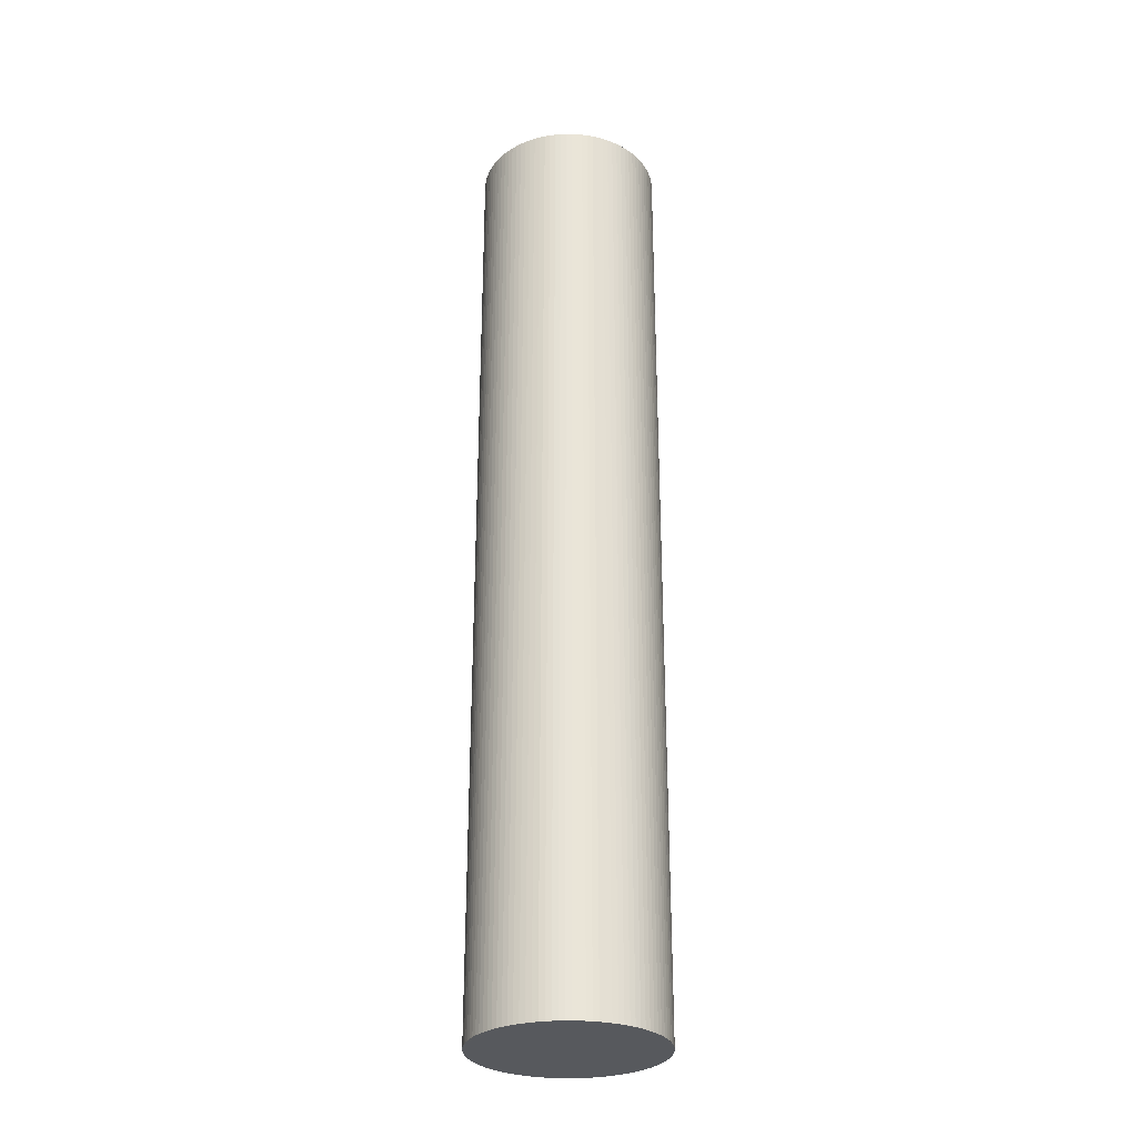
<metadata>
{"format":"obj","ext":"obj","renderer":"f3d","projection":"perspective","resolution":1024,"background":"white","views":[{"elev":-29.2,"azim":-143.6,"up":"+Z"}]}
</metadata>
<code>
v  0.0125 0 -0.065
v  0.01248 0.0007771 -0.065
v  0.01248 0.0007771 0.065
v  0.0125 0 0.065
v  0.0124 0.001551 -0.065
v  0.0124 0.001551 0.065
v  0.01228 0.002319 -0.065
v  0.01228 0.002319 0.065
v  0.01212 0.003078 -0.065
v  0.01212 0.003078 0.065
v  0.0119 0.003826 -0.065
v  0.0119 0.003826 0.065
v  0.01164 0.004558 -0.065
v  0.01164 0.004558 0.065
v  0.01133 0.005273 -0.065
v  0.01133 0.005273 0.065
v  0.01098 0.005967 -0.065
v  0.01098 0.005967 0.065
v  0.01059 0.006639 -0.065
v  0.01059 0.006639 0.065
v  0.01016 0.007284 -0.065
v  0.01016 0.007284 0.065
v  0.009686 0.007902 -0.065
v  0.009686 0.007902 0.065
v  0.009176 0.008489 -0.065
v  0.009176 0.008489 0.065
v  0.00863 0.009043 -0.065
v  0.00863 0.009043 0.065
v  0.008051 0.009562 -0.065
v  0.008051 0.009562 0.065
v  0.007441 0.01004 -0.065
v  0.007441 0.01004 0.065
v  0.006803 0.01049 -0.065
v  0.006803 0.01049 0.065
v  0.006137 0.01089 -0.065
v  0.006137 0.01089 0.065
v  0.005449 0.01125 -0.065
v  0.005449 0.01125 0.065
v  0.004739 0.01157 -0.065
v  0.004739 0.01157 0.065
v  0.00401 0.01184 -0.065
v  0.00401 0.01184 0.065
v  0.003267 0.01207 -0.065
v  0.003267 0.01207 0.065
v  0.00251 0.01225 -0.065
v  0.00251 0.01225 0.065
v  0.001744 0.01238 -0.065
v  0.001744 0.01238 0.065
v  0.000971 0.01246 -0.065
v  0.000971 0.01246 0.065
v  0.0001944 0.0125 -0.065
v  0.0001944 0.0125 0.065
v  -0.000583 0.01249 -0.065
v  -0.000583 0.01249 0.065
v  -0.001358 0.01243 -0.065
v  -0.001358 0.01243 0.065
v  -0.002128 0.01232 -0.065
v  -0.002128 0.01232 0.065
v  -0.00289 0.01216 -0.065
v  -0.00289 0.01216 0.065
v  -0.00364 0.01196 -0.065
v  -0.00364 0.01196 0.065
v  -0.004377 0.01171 -0.065
v  -0.004377 0.01171 0.065
v  -0.005096 0.01141 -0.065
v  -0.005096 0.01141 0.065
v  -0.005796 0.01108 -0.065
v  -0.005796 0.01108 0.065
v  -0.006473 0.01069 -0.065
v  -0.006473 0.01069 0.065
v  -0.007125 0.01027 -0.065
v  -0.007125 0.01027 0.065
v  -0.00775 0.009807 -0.065
v  -0.00775 0.009807 0.065
v  -0.008345 0.009307 -0.065
v  -0.008345 0.009307 0.065
v  -0.008907 0.00877 -0.065
v  -0.008907 0.00877 0.065
v  -0.009435 0.008199 -0.065
v  -0.009435 0.008199 0.065
v  -0.009927 0.007597 -0.065
v  -0.009927 0.007597 0.065
v  -0.01038 0.006965 -0.065
v  -0.01038 0.006965 0.065
v  -0.01079 0.006306 -0.065
v  -0.01079 0.006306 0.065
v  -0.01116 0.005623 -0.065
v  -0.01116 0.005623 0.065
v  -0.01149 0.004918 -0.065
v  -0.01149 0.004918 0.065
v  -0.01178 0.004194 -0.065
v  -0.01178 0.004194 0.065
v  -0.01201 0.003454 -0.065
v  -0.01201 0.003454 0.065
v  -0.0122 0.0027 -0.065
v  -0.0122 0.0027 0.065
v  -0.01235 0.001936 -0.065
v  -0.01235 0.001936 0.065
v  -0.01245 0.001165 -0.065
v  -0.01245 0.001165 0.065
v  -0.01249 0.0003887 -0.065
v  -0.01249 0.0003887 0.065
v  -0.01249 -0.0003887 -0.065
v  -0.01249 -0.0003887 0.065
v  -0.01245 -0.001165 -0.065
v  -0.01245 -0.001165 0.065
v  -0.01235 -0.001936 -0.065
v  -0.01235 -0.001936 0.065
v  -0.0122 -0.0027 -0.065
v  -0.0122 -0.0027 0.065
v  -0.01201 -0.003454 -0.065
v  -0.01201 -0.003454 0.065
v  -0.01178 -0.004194 -0.065
v  -0.01178 -0.004194 0.065
v  -0.01149 -0.004918 -0.065
v  -0.01149 -0.004918 0.065
v  -0.01116 -0.005623 -0.065
v  -0.01116 -0.005623 0.065
v  -0.01079 -0.006306 -0.065
v  -0.01079 -0.006306 0.065
v  -0.01038 -0.006965 -0.065
v  -0.01038 -0.006965 0.065
v  -0.009927 -0.007597 -0.065
v  -0.009927 -0.007597 0.065
v  -0.009435 -0.008199 -0.065
v  -0.009435 -0.008199 0.065
v  -0.008907 -0.00877 -0.065
v  -0.008907 -0.00877 0.065
v  -0.008345 -0.009307 -0.065
v  -0.008345 -0.009307 0.065
v  -0.00775 -0.009807 -0.065
v  -0.00775 -0.009807 0.065
v  -0.007125 -0.01027 -0.065
v  -0.007125 -0.01027 0.065
v  -0.006473 -0.01069 -0.065
v  -0.006473 -0.01069 0.065
v  -0.005796 -0.01108 -0.065
v  -0.005796 -0.01108 0.065
v  -0.005096 -0.01141 -0.065
v  -0.005096 -0.01141 0.065
v  -0.004377 -0.01171 -0.065
v  -0.004377 -0.01171 0.065
v  -0.00364 -0.01196 -0.065
v  -0.00364 -0.01196 0.065
v  -0.00289 -0.01216 -0.065
v  -0.00289 -0.01216 0.065
v  -0.002128 -0.01232 -0.065
v  -0.002128 -0.01232 0.065
v  -0.001358 -0.01243 -0.065
v  -0.001358 -0.01243 0.065
v  -0.000583 -0.01249 -0.065
v  -0.000583 -0.01249 0.065
v  0.0001944 -0.0125 -0.065
v  0.0001944 -0.0125 0.065
v  0.000971 -0.01246 -0.065
v  0.000971 -0.01246 0.065
v  0.001744 -0.01238 -0.065
v  0.001744 -0.01238 0.065
v  0.00251 -0.01225 -0.065
v  0.00251 -0.01225 0.065
v  0.003267 -0.01207 -0.065
v  0.003267 -0.01207 0.065
v  0.00401 -0.01184 -0.065
v  0.00401 -0.01184 0.065
v  0.004739 -0.01157 -0.065
v  0.004739 -0.01157 0.065
v  0.005449 -0.01125 -0.065
v  0.005449 -0.01125 0.065
v  0.006137 -0.01089 -0.065
v  0.006137 -0.01089 0.065
v  0.006803 -0.01049 -0.065
v  0.006803 -0.01049 0.065
v  0.007441 -0.01004 -0.065
v  0.007441 -0.01004 0.065
v  0.008051 -0.009562 -0.065
v  0.008051 -0.009562 0.065
v  0.00863 -0.009043 -0.065
v  0.00863 -0.009043 0.065
v  0.009176 -0.008489 -0.065
v  0.009176 -0.008489 0.065
v  0.009686 -0.007902 -0.065
v  0.009686 -0.007902 0.065
v  0.01016 -0.007284 -0.065
v  0.01016 -0.007284 0.065
v  0.01059 -0.006639 -0.065
v  0.01059 -0.006639 0.065
v  0.01098 -0.005967 -0.065
v  0.01098 -0.005967 0.065
v  0.01133 -0.005273 -0.065
v  0.01133 -0.005273 0.065
v  0.01164 -0.004558 -0.065
v  0.01164 -0.004558 0.065
v  0.0119 -0.003826 -0.065
v  0.0119 -0.003826 0.065
v  0.01212 -0.003078 -0.065
v  0.01212 -0.003078 0.065
v  0.01228 -0.002319 -0.065
v  0.01228 -0.002319 0.065
v  0.0124 -0.001551 -0.065
v  0.0124 -0.001551 0.065
v  0.01248 -0.0007771 -0.065
v  0.01248 -0.0007771 0.065
v  0 0 -0.065
v  0 0 0.065
v  0.01248 0.0007849 -0.065
v  0.0124 0.001567 -0.065
v  0.01228 0.002342 -0.065
v  0.01211 0.003109 -0.065
v  0.01189 0.003863 -0.065
v  0.01162 0.004602 -0.065
v  0.01131 0.005322 -0.065
v  0.01095 0.006022 -0.065
v  0.01055 0.006698 -0.065
v  0.01011 0.007347 -0.065
v  0.009631 0.007968 -0.065
v  0.009112 0.008557 -0.065
v  0.008557 0.009112 -0.065
v  0.007968 0.009631 -0.065
v  0.007347 0.01011 -0.065
v  0.006698 0.01055 -0.065
v  0.006022 0.01095 -0.065
v  0.005322 0.01131 -0.065
v  0.004602 0.01162 -0.065
v  0.003863 0.01189 -0.065
v  0.003109 0.01211 -0.065
v  0.002342 0.01228 -0.065
v  0.001567 0.0124 -0.065
v  0.0007849 0.01248 -0.065
v  7.654e-19 0.0125 -0.065
v  -0.0007849 0.01248 -0.065
v  -0.001567 0.0124 -0.065
v  -0.002342 0.01228 -0.065
v  -0.003109 0.01211 -0.065
v  -0.003863 0.01189 -0.065
v  -0.004602 0.01162 -0.065
v  -0.005322 0.01131 -0.065
v  -0.006022 0.01095 -0.065
v  -0.006698 0.01055 -0.065
v  -0.007347 0.01011 -0.065
v  -0.007968 0.009631 -0.065
v  -0.008557 0.009112 -0.065
v  -0.009112 0.008557 -0.065
v  -0.009631 0.007968 -0.065
v  -0.01011 0.007347 -0.065
v  -0.01055 0.006698 -0.065
v  -0.01095 0.006022 -0.065
v  -0.01131 0.005322 -0.065
v  -0.01162 0.004602 -0.065
v  -0.01189 0.003863 -0.065
v  -0.01211 0.003109 -0.065
v  -0.01228 0.002342 -0.065
v  -0.0124 0.001567 -0.065
v  -0.01248 0.0007849 -0.065
v  -0.0125 1.531e-18 -0.065
v  -0.01248 -0.0007849 -0.065
v  -0.0124 -0.001567 -0.065
v  -0.01228 -0.002342 -0.065
v  -0.01211 -0.003109 -0.065
v  -0.01189 -0.003863 -0.065
v  -0.01162 -0.004602 -0.065
v  -0.01131 -0.005322 -0.065
v  -0.01095 -0.006022 -0.065
v  -0.01055 -0.006698 -0.065
v  -0.01011 -0.007347 -0.065
v  -0.009631 -0.007968 -0.065
v  -0.009112 -0.008557 -0.065
v  -0.008557 -0.009112 -0.065
v  -0.007968 -0.009631 -0.065
v  -0.007347 -0.01011 -0.065
v  -0.006698 -0.01055 -0.065
v  -0.006022 -0.01095 -0.065
v  -0.005322 -0.01131 -0.065
v  -0.004602 -0.01162 -0.065
v  -0.003863 -0.01189 -0.065
v  -0.003109 -0.01211 -0.065
v  -0.002342 -0.01228 -0.065
v  -0.001567 -0.0124 -0.065
v  -0.0007849 -0.01248 -0.065
v  -2.296e-18 -0.0125 -0.065
v  0.0007849 -0.01248 -0.065
v  0.001567 -0.0124 -0.065
v  0.002342 -0.01228 -0.065
v  0.003109 -0.01211 -0.065
v  0.003863 -0.01189 -0.065
v  0.004602 -0.01162 -0.065
v  0.005322 -0.01131 -0.065
v  0.006022 -0.01095 -0.065
v  0.006698 -0.01055 -0.065
v  0.007347 -0.01011 -0.065
v  0.007968 -0.009631 -0.065
v  0.008557 -0.009112 -0.065
v  0.009112 -0.008557 -0.065
v  0.009631 -0.007968 -0.065
v  0.01011 -0.007347 -0.065
v  0.01055 -0.006698 -0.065
v  0.01095 -0.006022 -0.065
v  0.01131 -0.005322 -0.065
v  0.01162 -0.004602 -0.065
v  0.01189 -0.003863 -0.065
v  0.01211 -0.003109 -0.065
v  0.01228 -0.002342 -0.065
v  0.0124 -0.001567 -0.065
v  0.01248 -0.0007849 -0.065
v  0.0125 -3.062e-18 -0.065
v  0.01248 0.0007849 0.065
v  0.0124 0.001567 0.065
v  0.01228 0.002342 0.065
v  0.01211 0.003109 0.065
v  0.01189 0.003863 0.065
v  0.01162 0.004602 0.065
v  0.01131 0.005322 0.065
v  0.01095 0.006022 0.065
v  0.01055 0.006698 0.065
v  0.01011 0.007347 0.065
v  0.009631 0.007968 0.065
v  0.009112 0.008557 0.065
v  0.008557 0.009112 0.065
v  0.007968 0.009631 0.065
v  0.007347 0.01011 0.065
v  0.006698 0.01055 0.065
v  0.006022 0.01095 0.065
v  0.005322 0.01131 0.065
v  0.004602 0.01162 0.065
v  0.003863 0.01189 0.065
v  0.003109 0.01211 0.065
v  0.002342 0.01228 0.065
v  0.001567 0.0124 0.065
v  0.0007849 0.01248 0.065
v  7.654e-19 0.0125 0.065
v  -0.0007849 0.01248 0.065
v  -0.001567 0.0124 0.065
v  -0.002342 0.01228 0.065
v  -0.003109 0.01211 0.065
v  -0.003863 0.01189 0.065
v  -0.004602 0.01162 0.065
v  -0.005322 0.01131 0.065
v  -0.006022 0.01095 0.065
v  -0.006698 0.01055 0.065
v  -0.007347 0.01011 0.065
v  -0.007968 0.009631 0.065
v  -0.008557 0.009112 0.065
v  -0.009112 0.008557 0.065
v  -0.009631 0.007968 0.065
v  -0.01011 0.007347 0.065
v  -0.01055 0.006698 0.065
v  -0.01095 0.006022 0.065
v  -0.01131 0.005322 0.065
v  -0.01162 0.004602 0.065
v  -0.01189 0.003863 0.065
v  -0.01211 0.003109 0.065
v  -0.01228 0.002342 0.065
v  -0.0124 0.001567 0.065
v  -0.01248 0.0007849 0.065
v  -0.0125 1.531e-18 0.065
v  -0.01248 -0.0007849 0.065
v  -0.0124 -0.001567 0.065
v  -0.01228 -0.002342 0.065
v  -0.01211 -0.003109 0.065
v  -0.01189 -0.003863 0.065
v  -0.01162 -0.004602 0.065
v  -0.01131 -0.005322 0.065
v  -0.01095 -0.006022 0.065
v  -0.01055 -0.006698 0.065
v  -0.01011 -0.007347 0.065
v  -0.009631 -0.007968 0.065
v  -0.009112 -0.008557 0.065
v  -0.008557 -0.009112 0.065
v  -0.007968 -0.009631 0.065
v  -0.007347 -0.01011 0.065
v  -0.006698 -0.01055 0.065
v  -0.006022 -0.01095 0.065
v  -0.005322 -0.01131 0.065
v  -0.004602 -0.01162 0.065
v  -0.003863 -0.01189 0.065
v  -0.003109 -0.01211 0.065
v  -0.002342 -0.01228 0.065
v  -0.001567 -0.0124 0.065
v  -0.0007849 -0.01248 0.065
v  -2.296e-18 -0.0125 0.065
v  0.0007849 -0.01248 0.065
v  0.001567 -0.0124 0.065
v  0.002342 -0.01228 0.065
v  0.003109 -0.01211 0.065
v  0.003863 -0.01189 0.065
v  0.004602 -0.01162 0.065
v  0.005322 -0.01131 0.065
v  0.006022 -0.01095 0.065
v  0.006698 -0.01055 0.065
v  0.007347 -0.01011 0.065
v  0.007968 -0.009631 0.065
v  0.008557 -0.009112 0.065
v  0.009112 -0.008557 0.065
v  0.009631 -0.007968 0.065
v  0.01011 -0.007347 0.065
v  0.01055 -0.006698 0.065
v  0.01095 -0.006022 0.065
v  0.01131 -0.005322 0.065
v  0.01162 -0.004602 0.065
v  0.01189 -0.003863 0.065
v  0.01211 -0.003109 0.065
v  0.01228 -0.002342 0.065
v  0.0124 -0.001567 0.065
v  0.01248 -0.0007849 0.065
v  0.0125 -3.062e-18 0.065
g <STL_BINARY>
f 1 2 3
f 3 4 1
f 2 5 6
f 6 3 2
f 5 7 8
f 8 6 5
f 7 9 10
f 10 8 7
f 9 11 12
f 12 10 9
f 11 13 14
f 14 12 11
f 13 15 16
f 16 14 13
f 15 17 18
f 18 16 15
f 17 19 20
f 20 18 17
f 19 21 22
f 22 20 19
f 21 23 24
f 24 22 21
f 23 25 26
f 26 24 23
f 25 27 28
f 28 26 25
f 27 29 30
f 30 28 27
f 29 31 32
f 32 30 29
f 31 33 34
f 34 32 31
f 33 35 36
f 36 34 33
f 35 37 38
f 38 36 35
f 37 39 40
f 40 38 37
f 39 41 42
f 42 40 39
f 41 43 44
f 44 42 41
f 43 45 46
f 46 44 43
f 45 47 48
f 48 46 45
f 47 49 50
f 50 48 47
f 49 51 52
f 52 50 49
f 51 53 54
f 54 52 51
f 53 55 56
f 56 54 53
f 55 57 58
f 58 56 55
f 57 59 60
f 60 58 57
f 59 61 62
f 62 60 59
f 61 63 64
f 64 62 61
f 63 65 66
f 66 64 63
f 65 67 68
f 68 66 65
f 67 69 70
f 70 68 67
f 69 71 72
f 72 70 69
f 71 73 74
f 74 72 71
f 73 75 76
f 76 74 73
f 75 77 78
f 78 76 75
f 77 79 80
f 80 78 77
f 79 81 82
f 82 80 79
f 81 83 84
f 84 82 81
f 83 85 86
f 86 84 83
f 85 87 88
f 88 86 85
f 87 89 90
f 90 88 87
f 89 91 92
f 92 90 89
f 91 93 94
f 94 92 91
f 93 95 96
f 96 94 93
f 95 97 98
f 98 96 95
f 97 99 100
f 100 98 97
f 99 101 102
f 102 100 99
f 101 103 104
f 104 102 101
f 103 105 106
f 106 104 103
f 105 107 108
f 108 106 105
f 107 109 110
f 110 108 107
f 109 111 112
f 112 110 109
f 111 113 114
f 114 112 111
f 113 115 116
f 116 114 113
f 115 117 118
f 118 116 115
f 117 119 120
f 120 118 117
f 119 121 122
f 122 120 119
f 121 123 124
f 124 122 121
f 123 125 126
f 126 124 123
f 125 127 128
f 128 126 125
f 127 129 130
f 130 128 127
f 129 131 132
f 132 130 129
f 131 133 134
f 134 132 131
f 133 135 136
f 136 134 133
f 135 137 138
f 138 136 135
f 137 139 140
f 140 138 137
f 139 141 142
f 142 140 139
f 141 143 144
f 144 142 141
f 143 145 146
f 146 144 143
f 145 147 148
f 148 146 145
f 147 149 150
f 150 148 147
f 149 151 152
f 152 150 149
f 151 153 154
f 154 152 151
f 153 155 156
f 156 154 153
f 155 157 158
f 158 156 155
f 157 159 160
f 160 158 157
f 159 161 162
f 162 160 159
f 161 163 164
f 164 162 161
f 163 165 166
f 166 164 163
f 165 167 168
f 168 166 165
f 167 169 170
f 170 168 167
f 169 171 172
f 172 170 169
f 171 173 174
f 174 172 171
f 173 175 176
f 176 174 173
f 175 177 178
f 178 176 175
f 177 179 180
f 180 178 177
f 179 181 182
f 182 180 179
f 181 183 184
f 184 182 181
f 183 185 186
f 186 184 183
f 185 187 188
f 188 186 185
f 187 189 190
f 190 188 187
f 189 191 192
f 192 190 189
f 191 193 194
f 194 192 191
f 193 195 196
f 196 194 193
f 195 197 198
f 198 196 195
f 197 199 200
f 200 198 197
f 199 201 202
f 202 200 199
f 201 1 4
f 4 202 201
f 1 203 204
f 204 4 1
f 203 203 204
f 204 204 203
f 203 203 204
f 204 204 203
f 203 203 204
f 204 204 203
f 203 203 204
f 204 204 203
f 203 203 204
f 204 204 203
f 203 203 204
f 204 204 203
f 203 203 204
f 204 204 203
f 203 203 204
f 204 204 203
f 203 203 204
f 204 204 203
f 203 203 204
f 204 204 203
f 203 203 204
f 204 204 203
f 203 203 204
f 204 204 203
f 203 203 204
f 204 204 203
f 203 203 204
f 204 204 203
f 203 203 204
f 204 204 203
f 203 203 204
f 204 204 203
f 203 203 204
f 204 204 203
f 203 203 204
f 204 204 203
f 203 203 204
f 204 204 203
f 203 203 204
f 204 204 203
f 203 203 204
f 204 204 203
f 203 203 204
f 204 204 203
f 203 203 204
f 204 204 203
f 203 203 204
f 204 204 203
f 203 203 204
f 204 204 203
f 203 203 204
f 204 204 203
f 203 203 204
f 204 204 203
f 203 203 204
f 204 204 203
f 203 203 204
f 204 204 203
f 203 203 204
f 204 204 203
f 203 203 204
f 204 204 203
f 203 203 204
f 204 204 203
f 203 203 204
f 204 204 203
f 203 203 204
f 204 204 203
f 203 203 204
f 204 204 203
f 203 203 204
f 204 204 203
f 203 203 204
f 204 204 203
f 203 203 204
f 204 204 203
f 203 203 204
f 204 204 203
f 203 203 204
f 204 204 203
f 203 203 204
f 204 204 203
f 203 203 204
f 204 204 203
f 203 203 204
f 204 204 203
f 203 203 204
f 204 204 203
f 203 203 204
f 204 204 203
f 203 203 204
f 204 204 203
f 203 203 204
f 204 204 203
f 203 203 204
f 204 204 203
f 203 203 204
f 204 204 203
f 203 203 204
f 204 204 203
f 203 203 204
f 204 204 203
f 203 203 204
f 204 204 203
f 203 203 204
f 204 204 203
f 203 203 204
f 204 204 203
f 203 203 204
f 204 204 203
f 203 203 204
f 204 204 203
f 203 203 204
f 204 204 203
f 203 203 204
f 204 204 203
f 203 203 204
f 204 204 203
f 203 203 204
f 204 204 203
f 203 203 204
f 204 204 203
f 203 203 204
f 204 204 203
f 203 203 204
f 204 204 203
f 203 203 204
f 204 204 203
f 203 203 204
f 204 204 203
f 203 203 204
f 204 204 203
f 203 203 204
f 204 204 203
f 203 203 204
f 204 204 203
f 203 203 204
f 204 204 203
f 203 203 204
f 204 204 203
f 203 203 204
f 204 204 203
f 203 203 204
f 204 204 203
f 203 203 204
f 204 204 203
f 203 203 204
f 204 204 203
f 203 203 204
f 204 204 203
f 203 203 204
f 204 204 203
f 203 203 204
f 204 204 203
f 203 203 204
f 204 204 203
f 203 203 204
f 204 204 203
f 203 203 204
f 204 204 203
f 203 203 204
f 204 204 203
f 203 203 204
f 204 204 203
f 203 203 204
f 204 204 203
f 203 203 204
f 204 204 203
f 203 203 204
f 204 204 203
f 203 203 204
f 204 204 203
f 203 203 204
f 204 204 203
f 203 203 204
f 204 204 203
f 203 203 204
f 204 204 203
f 203 203 204
f 204 204 203
f 203 203 204
f 204 204 203
f 203 203 204
f 204 204 203
f 203 203 204
f 204 204 203
f 203 203 204
f 204 204 203
f 203 203 204
f 204 204 203
f 203 203 204
f 204 204 203
f 203 203 204
f 204 204 203
f 203 203 204
f 204 204 203
f 203 203 204
f 204 204 203
f 203 203 204
f 204 204 203
f 203 203 204
f 204 204 203
f 203 203 1
f 1 204 203
f 203 203 205
f 205 1 203
f 203 203 206
f 206 205 203
f 203 203 207
f 207 206 203
f 203 203 208
f 208 207 203
f 203 203 209
f 209 208 203
f 203 203 210
f 210 209 203
f 203 203 211
f 211 210 203
f 203 203 212
f 212 211 203
f 203 203 213
f 213 212 203
f 203 203 214
f 214 213 203
f 203 203 215
f 215 214 203
f 203 203 216
f 216 215 203
f 203 203 217
f 217 216 203
f 203 203 218
f 218 217 203
f 203 203 219
f 219 218 203
f 203 203 220
f 220 219 203
f 203 203 221
f 221 220 203
f 203 203 222
f 222 221 203
f 203 203 223
f 223 222 203
f 203 203 224
f 224 223 203
f 203 203 225
f 225 224 203
f 203 203 226
f 226 225 203
f 203 203 227
f 227 226 203
f 203 203 228
f 228 227 203
f 203 203 229
f 229 228 203
f 203 203 230
f 230 229 203
f 203 203 231
f 231 230 203
f 203 203 232
f 232 231 203
f 203 203 233
f 233 232 203
f 203 203 234
f 234 233 203
f 203 203 235
f 235 234 203
f 203 203 236
f 236 235 203
f 203 203 237
f 237 236 203
f 203 203 238
f 238 237 203
f 203 203 239
f 239 238 203
f 203 203 240
f 240 239 203
f 203 203 241
f 241 240 203
f 203 203 242
f 242 241 203
f 203 203 243
f 243 242 203
f 203 203 244
f 244 243 203
f 203 203 245
f 245 244 203
f 203 203 246
f 246 245 203
f 203 203 247
f 247 246 203
f 203 203 248
f 248 247 203
f 203 203 249
f 249 248 203
f 203 203 250
f 250 249 203
f 203 203 251
f 251 250 203
f 203 203 252
f 252 251 203
f 203 203 253
f 253 252 203
f 203 203 254
f 254 253 203
f 203 203 255
f 255 254 203
f 203 203 256
f 256 255 203
f 203 203 257
f 257 256 203
f 203 203 258
f 258 257 203
f 203 203 259
f 259 258 203
f 203 203 260
f 260 259 203
f 203 203 261
f 261 260 203
f 203 203 262
f 262 261 203
f 203 203 263
f 263 262 203
f 203 203 264
f 264 263 203
f 203 203 265
f 265 264 203
f 203 203 266
f 266 265 203
f 203 203 267
f 267 266 203
f 203 203 268
f 268 267 203
f 203 203 269
f 269 268 203
f 203 203 270
f 270 269 203
f 203 203 271
f 271 270 203
f 203 203 272
f 272 271 203
f 203 203 273
f 273 272 203
f 203 203 274
f 274 273 203
f 203 203 275
f 275 274 203
f 203 203 276
f 276 275 203
f 203 203 277
f 277 276 203
f 203 203 278
f 278 277 203
f 203 203 279
f 279 278 203
f 203 203 280
f 280 279 203
f 203 203 281
f 281 280 203
f 203 203 282
f 282 281 203
f 203 203 283
f 283 282 203
f 203 203 284
f 284 283 203
f 203 203 285
f 285 284 203
f 203 203 286
f 286 285 203
f 203 203 287
f 287 286 203
f 203 203 288
f 288 287 203
f 203 203 289
f 289 288 203
f 203 203 290
f 290 289 203
f 203 203 291
f 291 290 203
f 203 203 292
f 292 291 203
f 203 203 293
f 293 292 203
f 203 203 294
f 294 293 203
f 203 203 295
f 295 294 203
f 203 203 296
f 296 295 203
f 203 203 297
f 297 296 203
f 203 203 298
f 298 297 203
f 203 203 299
f 299 298 203
f 203 203 300
f 300 299 203
f 203 203 301
f 301 300 203
f 203 203 302
f 302 301 203
f 203 203 303
f 303 302 203
f 203 203 304
f 304 303 203
f 203 204 4
f 4 304 203
f 204 204 305
f 305 4 204
f 204 204 306
f 306 305 204
f 204 204 307
f 307 306 204
f 204 204 308
f 308 307 204
f 204 204 309
f 309 308 204
f 204 204 310
f 310 309 204
f 204 204 311
f 311 310 204
f 204 204 312
f 312 311 204
f 204 204 313
f 313 312 204
f 204 204 314
f 314 313 204
f 204 204 315
f 315 314 204
f 204 204 316
f 316 315 204
f 204 204 317
f 317 316 204
f 204 204 318
f 318 317 204
f 204 204 319
f 319 318 204
f 204 204 320
f 320 319 204
f 204 204 321
f 321 320 204
f 204 204 322
f 322 321 204
f 204 204 323
f 323 322 204
f 204 204 324
f 324 323 204
f 204 204 325
f 325 324 204
f 204 204 326
f 326 325 204
f 204 204 327
f 327 326 204
f 204 204 328
f 328 327 204
f 204 204 329
f 329 328 204
f 204 204 330
f 330 329 204
f 204 204 331
f 331 330 204
f 204 204 332
f 332 331 204
f 204 204 333
f 333 332 204
f 204 204 334
f 334 333 204
f 204 204 335
f 335 334 204
f 204 204 336
f 336 335 204
f 204 204 337
f 337 336 204
f 204 204 338
f 338 337 204
f 204 204 339
f 339 338 204
f 204 204 340
f 340 339 204
f 204 204 341
f 341 340 204
f 204 204 342
f 342 341 204
f 204 204 343
f 343 342 204
f 204 204 344
f 344 343 204
f 204 204 345
f 345 344 204
f 204 204 346
f 346 345 204
f 204 204 347
f 347 346 204
f 204 204 348
f 348 347 204
f 204 204 349
f 349 348 204
f 204 204 350
f 350 349 204
f 204 204 351
f 351 350 204
f 204 204 352
f 352 351 204
f 204 204 353
f 353 352 204
f 204 204 354
f 354 353 204
f 204 204 355
f 355 354 204
f 204 204 356
f 356 355 204
f 204 204 357
f 357 356 204
f 204 204 358
f 358 357 204
f 204 204 359
f 359 358 204
f 204 204 360
f 360 359 204
f 204 204 361
f 361 360 204
f 204 204 362
f 362 361 204
f 204 204 363
f 363 362 204
f 204 204 364
f 364 363 204
f 204 204 365
f 365 364 204
f 204 204 366
f 366 365 204
f 204 204 367
f 367 366 204
f 204 204 368
f 368 367 204
f 204 204 369
f 369 368 204
f 204 204 370
f 370 369 204
f 204 204 371
f 371 370 204
f 204 204 372
f 372 371 204
f 204 204 373
f 373 372 204
f 204 204 374
f 374 373 204
f 204 204 375
f 375 374 204
f 204 204 376
f 376 375 204
f 204 204 377
f 377 376 204
f 204 204 378
f 378 377 204
f 204 204 379
f 379 378 204
f 204 204 380
f 380 379 204
f 204 204 381
f 381 380 204
f 204 204 382
f 382 381 204
f 204 204 383
f 383 382 204
f 204 204 384
f 384 383 204
f 204 204 385
f 385 384 204
f 204 204 386
f 386 385 204
f 204 204 387
f 387 386 204
f 204 204 388
f 388 387 204
f 204 204 389
f 389 388 204
f 204 204 390
f 390 389 204
f 204 204 391
f 391 390 204
f 204 204 392
f 392 391 204
f 204 204 393
f 393 392 204
f 204 204 394
f 394 393 204
f 204 204 395
f 395 394 204
f 204 204 396
f 396 395 204
f 204 204 397
f 397 396 204
f 204 204 398
f 398 397 204
f 204 204 399
f 399 398 204
f 204 204 400
f 400 399 204
f 204 204 401
f 401 400 204
f 204 204 402
f 402 401 204
f 204 204 403
f 403 402 204
f 204 204 404
f 404 403 204

</code>
